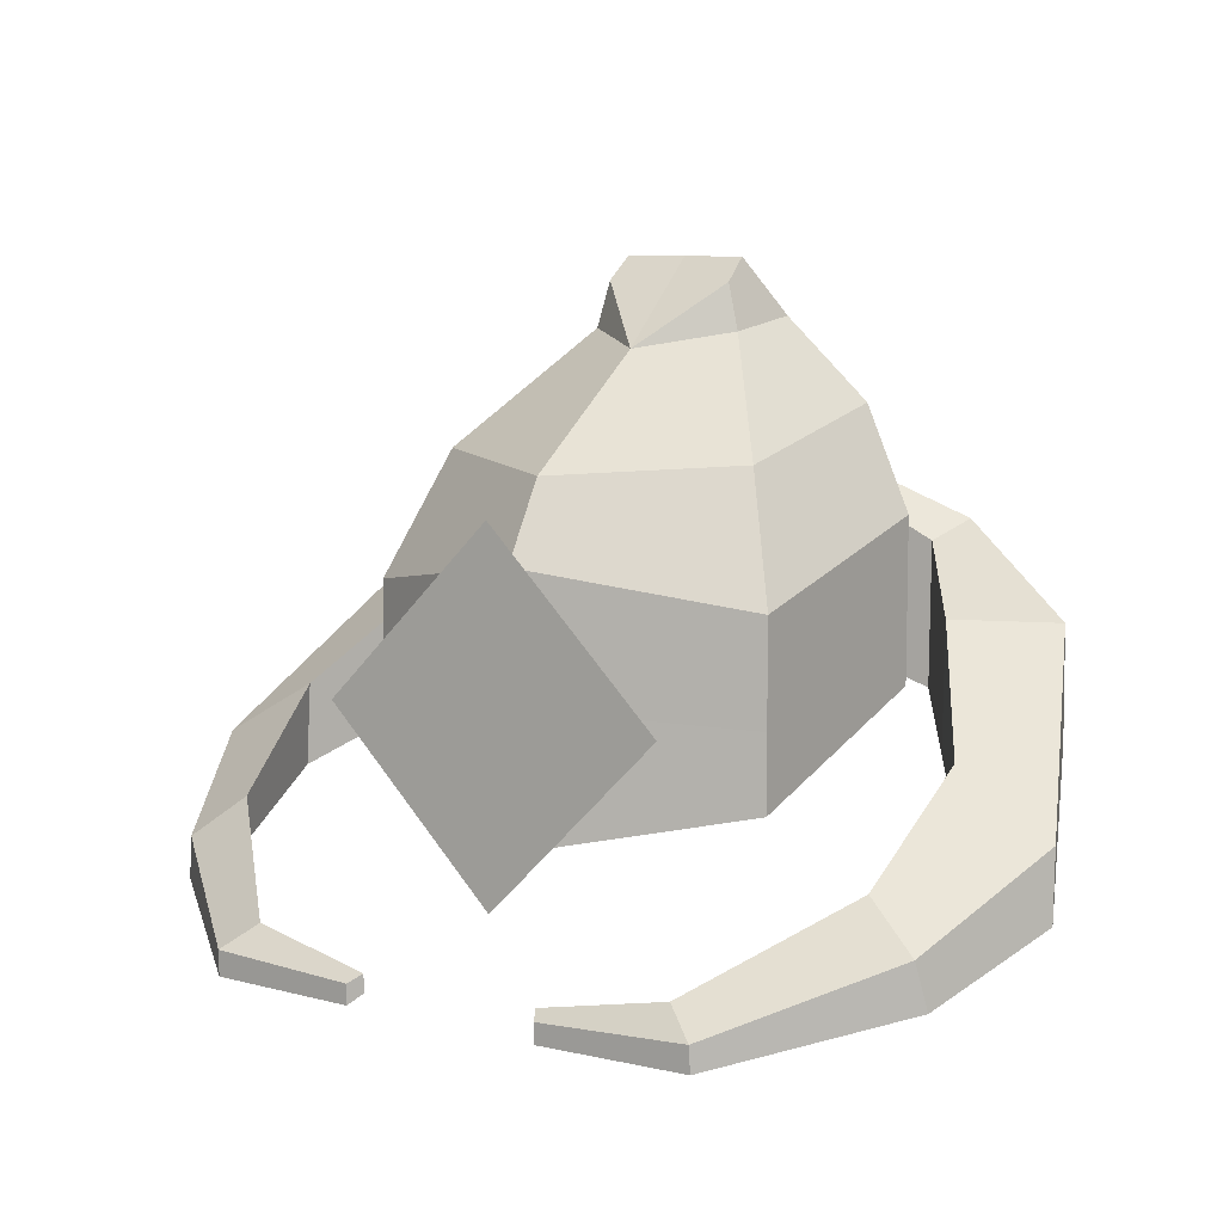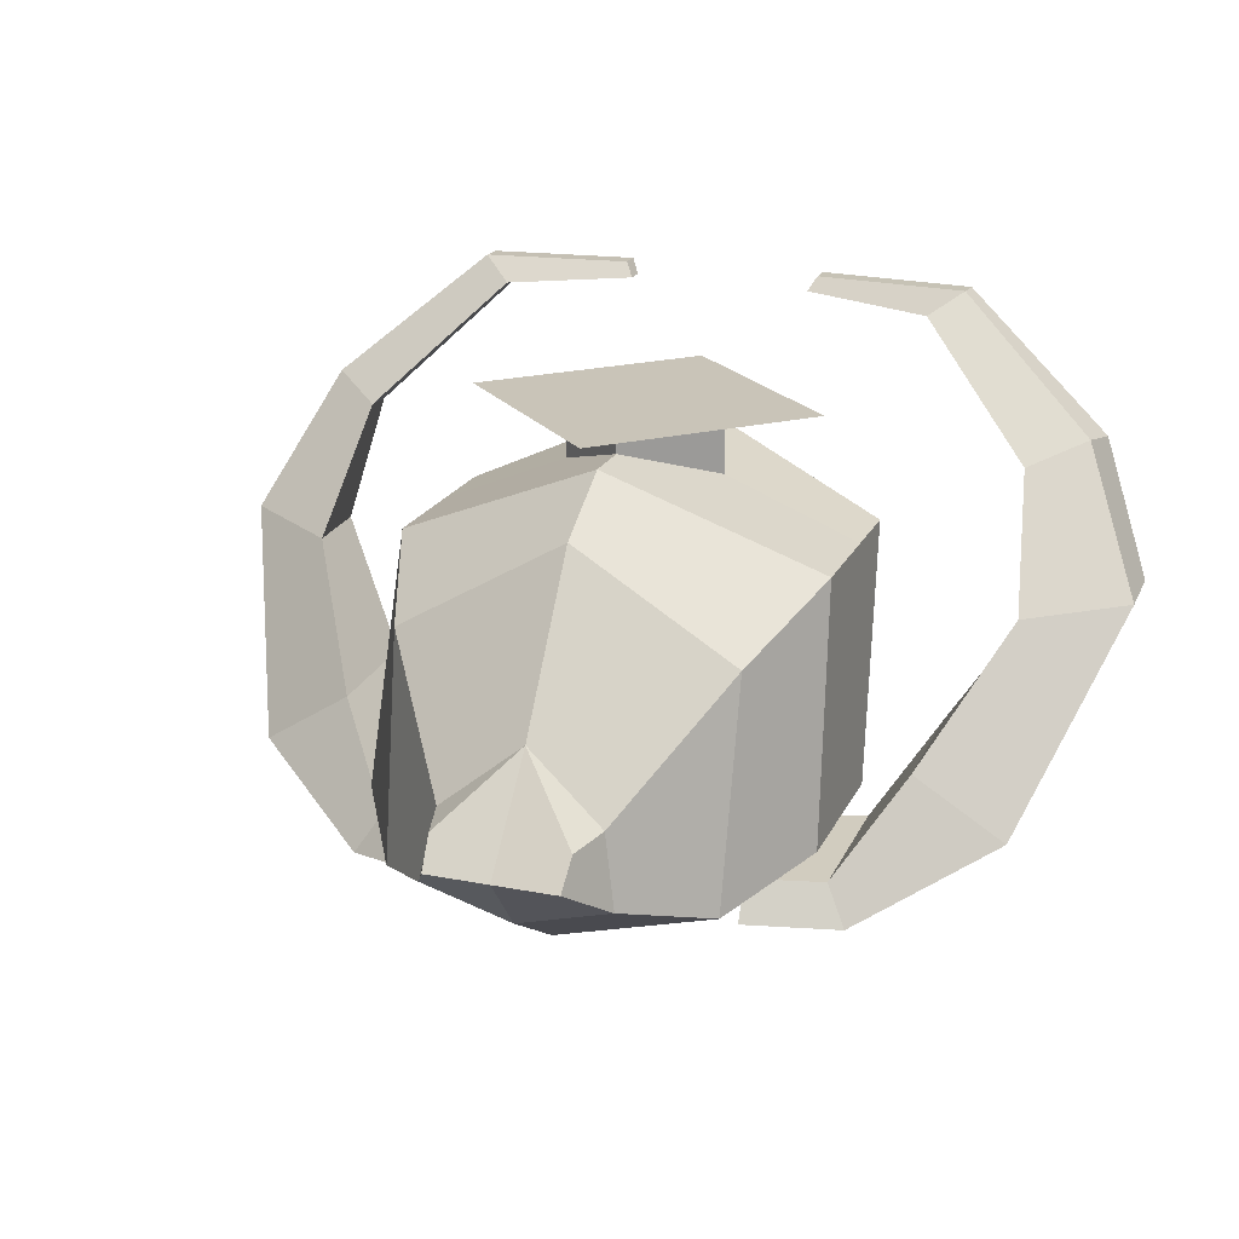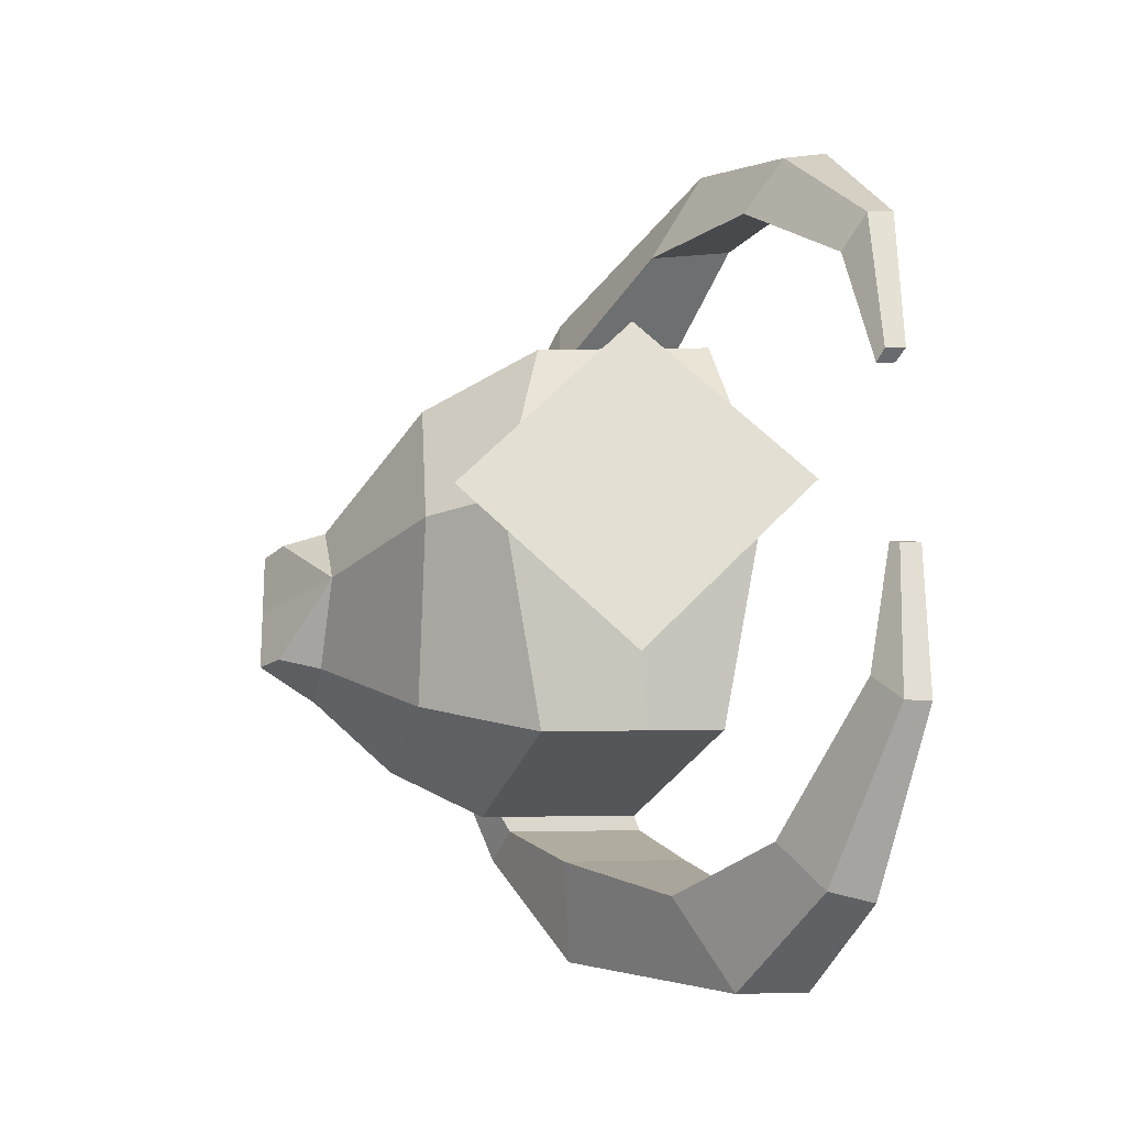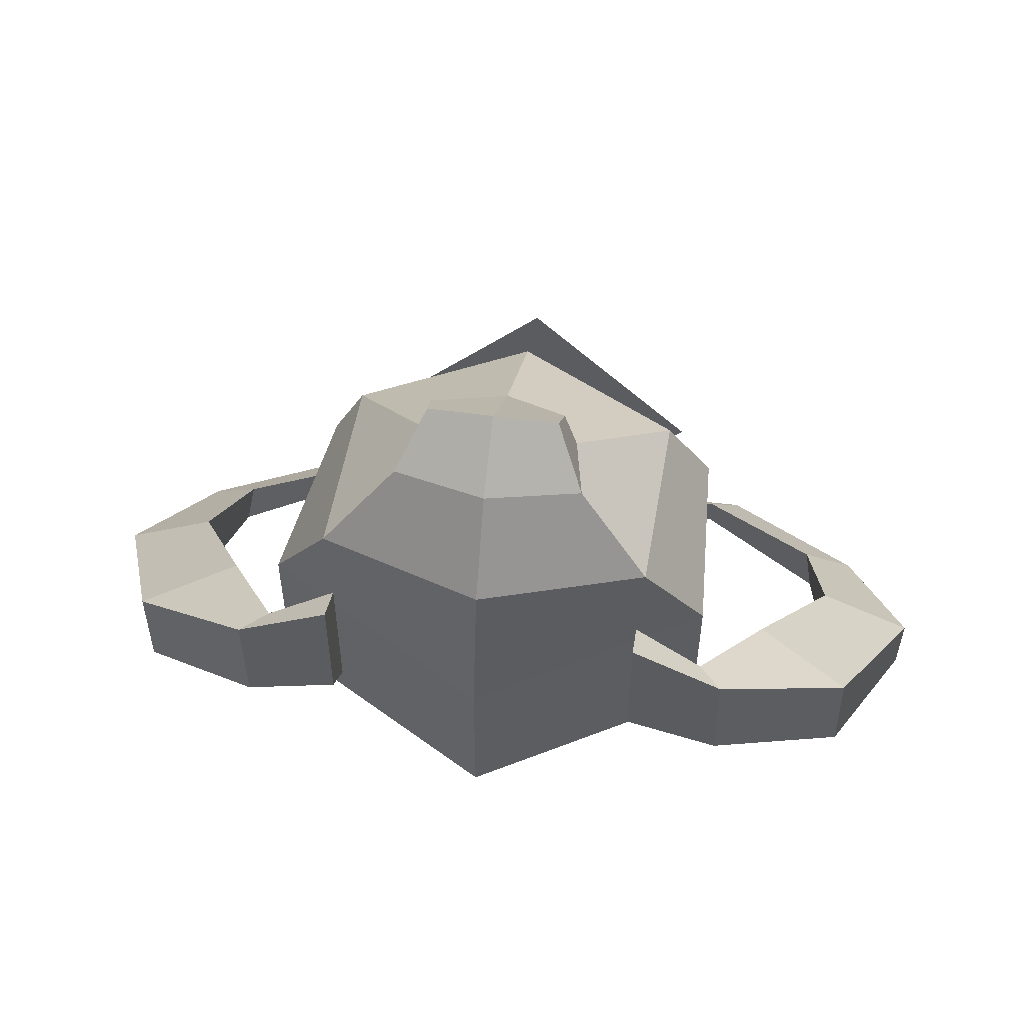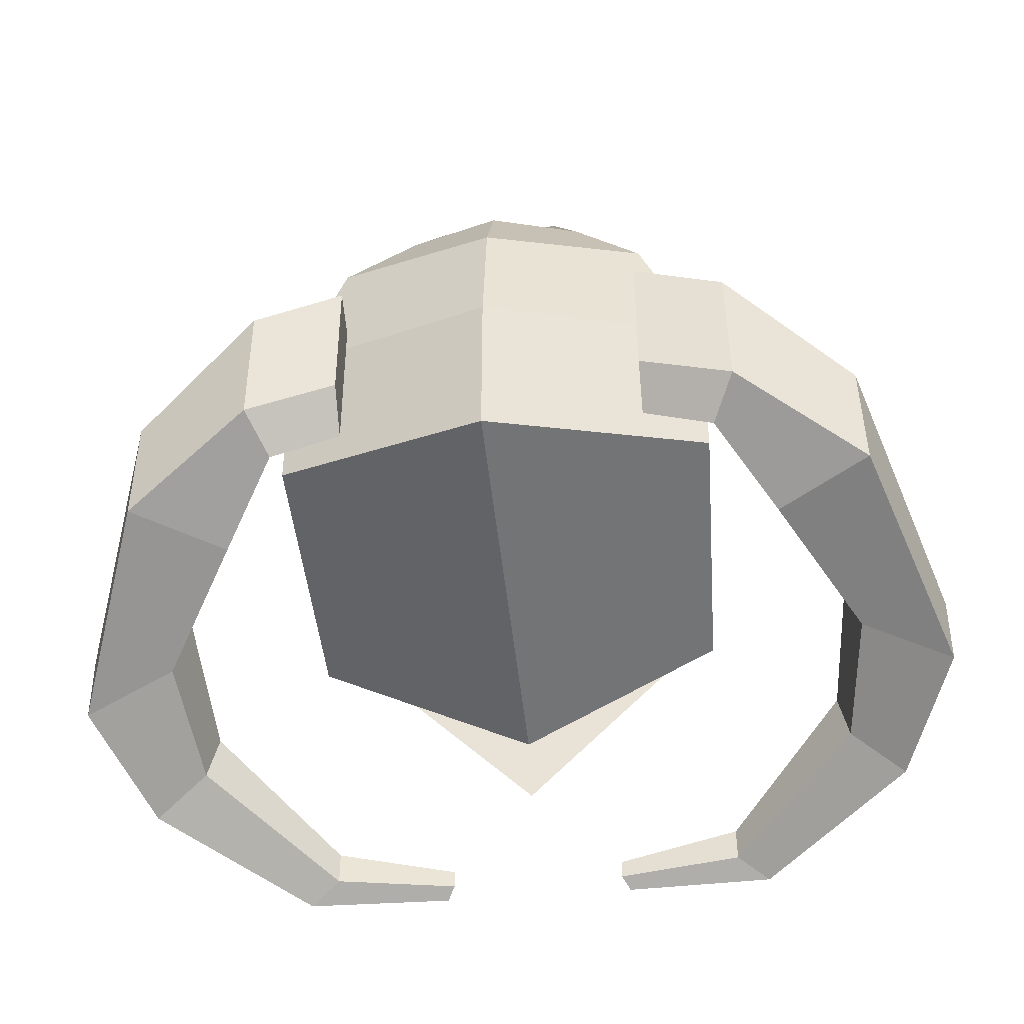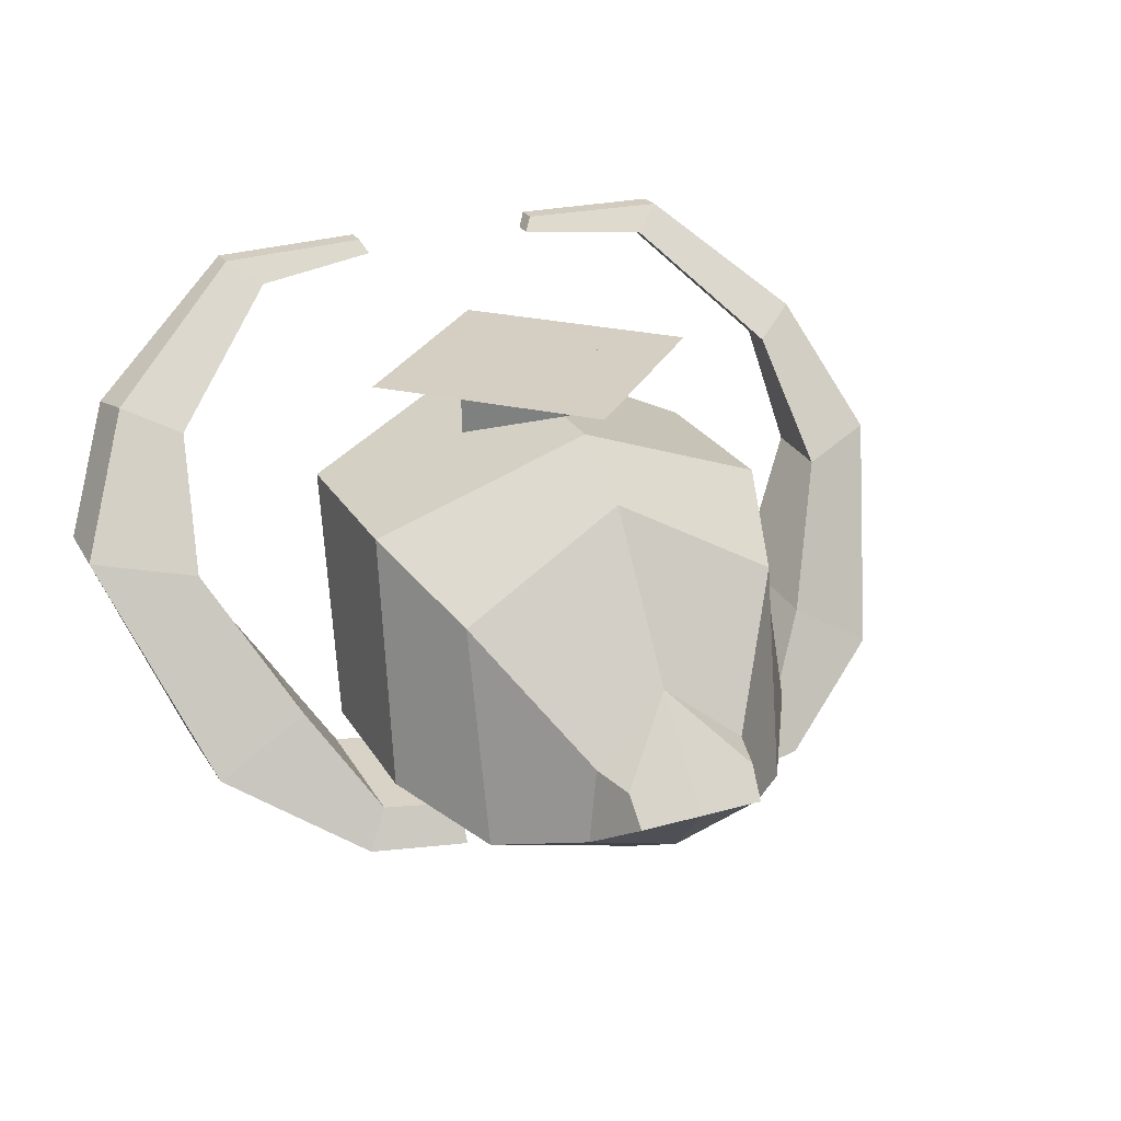
<metadata>
{"format":"obj","ext":"obj","renderer":"f3d","projection":"perspective","resolution":1024,"background":"white","views":[{"elev":8.5,"azim":33.4,"up":"+Y"},{"elev":20.2,"azim":-160.4,"up":"+Z"},{"elev":66.6,"azim":-90.7,"up":"+Z"},{"elev":53.8,"azim":-171.7,"up":"+Y"},{"elev":-41.3,"azim":-173.6,"up":"+Y"},{"elev":25.6,"azim":155.7,"up":"+Z"}]}
</metadata>
<code>
o mouth
v -42.36 -22.64 127.6
v -1.5e-05 -65 127.6
v 42.36 -22.64 127.6
v -93.2 -22.64 127.6
v -3.3e-05 -115.8 127.6
v 3.3e-05 70.56 127.6
v 93.2 -22.64 127.6
v 1.5e-05 19.72 127.6
f 5 7 3 2
f 7 6 8 3
f 4 5 2 1
f 6 4 1 8
f 2 3 8 1
o head_cover
v -41.76 152.4 -27.33
v 35.21 176.7 -29.23
v 41.76 152.4 -27.33
v -35.21 176.7 -29.23
v 88 93.18 35.52
v -112.2 27.63 62.6
v 0 46.78 110.6
v -88 93.18 35.52
v 0 87.5 86.48
v 112.2 27.63 62.6
v 0 144.1 5.976
f 19 11 10
f 19 12 9
f 15 18 13 17
f 17 13 11 19
f 15 17 16 14
f 17 19 9 16
o head
v 35.21 176.7 -29.23
v -35.21 176.7 -29.23
v 33.92 189 -44.49
v -33.92 189 -44.49
v 0 189 -44.49
v 0 144.1 5.976
v 0 46.78 110.6
v 112.2 27.63 62.6
v 0 -19.8 111
v 112.2 -67.36 62.6
v -112.2 -67.36 62.6
v 0 -90.16 111.9
v 88 93.18 35.52
v -112.2 27.63 62.6
v -88 93.18 35.52
v -41.76 152.4 -27.33
v 112.2 -27.19 62.6
v -112.2 -27.19 62.6
v 41.76 152.4 -27.33
v 118.2 -24.01 -65.9
v 118.2 62.32 -65.9
v 48.89 159.3 -64.6
v 85.84 115.9 -81.83
v -118.2 -24.01 -65.9
v -118.2 62.32 -65.9
v -48.89 159.3 -64.6
v -85.84 115.9 -81.83
v 0 161.7 -76.99
v 0 112.9 -106.7
v 0 38.32 -122
v 0 -48.01 -122
v 118.2 16.05 -65.9
v 0 -7.957 -122
v -118.2 16.05 -65.9
v 0 -65 111.4
v 0 -65 127.6
v -42.36 -22.64 127.6
v 0 19.72 127.6
v 42.36 -22.64 127.6
v 42.36 -22.64 92.48
v 0 19.72 110.6
v -42.36 -22.64 92.48
f 22 24 25 20
f 23 21 25 24
f 36 28 31 29
f 37 28 26 33
f 26 28 36 27
f 31 28 37 30
f 36 29 39 51
f 22 20 38 41
f 41 38 32 42
f 27 40 42 32
f 52 49 40 51
f 40 49 48 42
f 42 48 47 41
f 24 22 41 47
f 37 53 43 30
f 23 45 35 21
f 45 46 34 35
f 33 34 46 44
f 52 53 44 49
f 44 46 48 49
f 46 45 47 48
f 24 47 45 23
f 31 50 39 29
f 31 30 43 50
f 50 43 53 52
f 33 44 53 37
f 50 52 51 39
f 27 36 51 40
f 55 58 59 54
f 56 55 54 61
f 58 57 60 59
f 57 56 61 60
o horn_L
v 83.38 -14.18 -83.36
v 83.38 67.57 -83.36
v 83.38 5.16 -104.1
v 83.38 76.7 -104.1
v 121.3 -27.46 -84.99
v 120 47.2 -88.78
v 133.2 -8.818 -104.4
v 131.9 57.4 -108.2
v 201.3 14.26 -70.27
v 202.9 -43.79 -67.75
v 153.1 -50.04 -36.48
v 152.7 16.07 -39.01
v 243.4 -69.68 31.5
v 243.1 -107.1 31.98
v 195.3 -84.37 25.85
v 191.1 -39.06 27.53
v 210 -110.6 102.6
v 215.1 -134.8 98.74
v 186.3 -114.4 87.44
v 181.1 -87.85 91.32
v 134.7 -144.7 166.7
v 135.1 -158.5 166.1
v 117.9 -149.1 155.2
v 117.7 -131.3 155
v 53.86 -148.3 167.9
v 53.86 -158.9 167.9
v 49.5 -154.2 160.2
v 49.5 -144.5 160.2
f 62 63 65 64
f 64 65 69 68
f 69 67 73 70
f 66 67 63 62
f 64 68 66 62
f 69 65 63 67
f 70 73 77 74
f 68 69 70 71
f 67 66 72 73
f 66 68 71 72
f 77 76 80 81
f 71 70 74 75
f 73 72 76 77
f 72 71 75 76
f 78 81 85 82
f 76 75 79 80
f 74 77 81 78
f 75 74 78 79
f 82 85 89 86
f 79 78 82 83
f 81 80 84 85
f 80 79 83 84
f 87 86 89 88
f 83 82 86 87
f 85 84 88 89
f 84 83 87 88
o horn_R
v -83.38 -14.18 -83.36
v -83.38 67.57 -83.36
v -83.38 5.16 -104.1
v -83.38 76.7 -104.1
v -121.3 -27.46 -84.99
v -120 47.2 -88.78
v -133.2 -8.818 -104.4
v -131.9 57.4 -108.2
v -201.3 14.26 -70.27
v -202.9 -43.79 -67.75
v -153.1 -50.04 -36.48
v -152.7 16.07 -39.01
v -243.4 -69.68 31.5
v -243.1 -107.1 31.98
v -195.3 -84.37 25.85
v -191.1 -39.06 27.53
v -210 -110.6 102.6
v -215.1 -134.8 98.74
v -186.3 -114.4 87.44
v -181.1 -87.85 91.32
v -134.7 -144.7 166.7
v -135.1 -158.5 166.1
v -117.9 -149.1 155.2
v -117.7 -131.3 155
v -53.86 -148.3 167.9
v -53.86 -158.9 167.9
v -49.5 -154.2 160.2
v -49.5 -144.5 160.2
f 90 92 93 91
f 92 96 97 93
f 97 98 101 95
f 94 90 91 95
f 92 90 94 96
f 97 95 91 93
f 98 102 105 101
f 96 99 98 97
f 95 101 100 94
f 94 100 99 96
f 105 109 108 104
f 99 103 102 98
f 101 105 104 100
f 100 104 103 99
f 106 110 113 109
f 104 108 107 103
f 102 106 109 105
f 103 107 106 102
f 110 114 117 113
f 107 111 110 106
f 109 113 112 108
f 108 112 111 107
f 115 116 117 114
f 111 115 114 110
f 113 117 116 112
f 112 116 115 111

</code>
